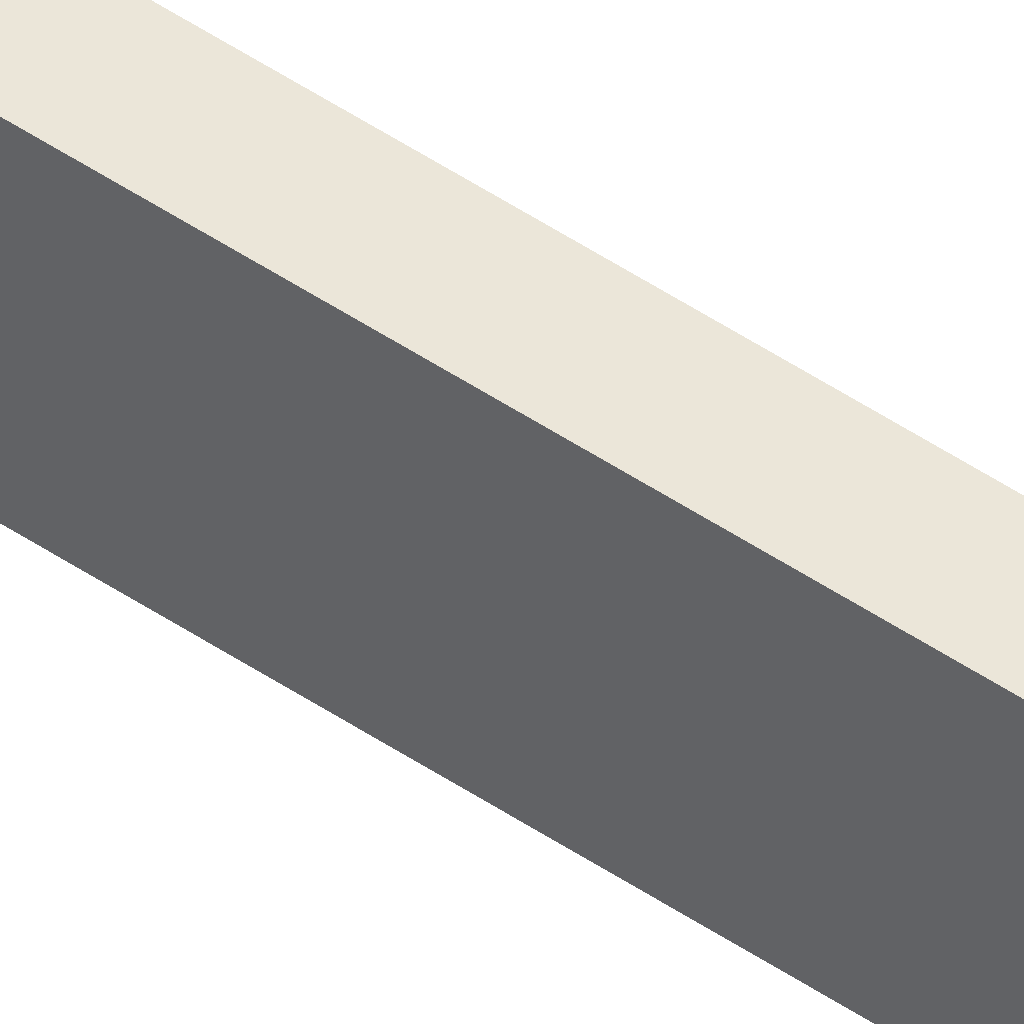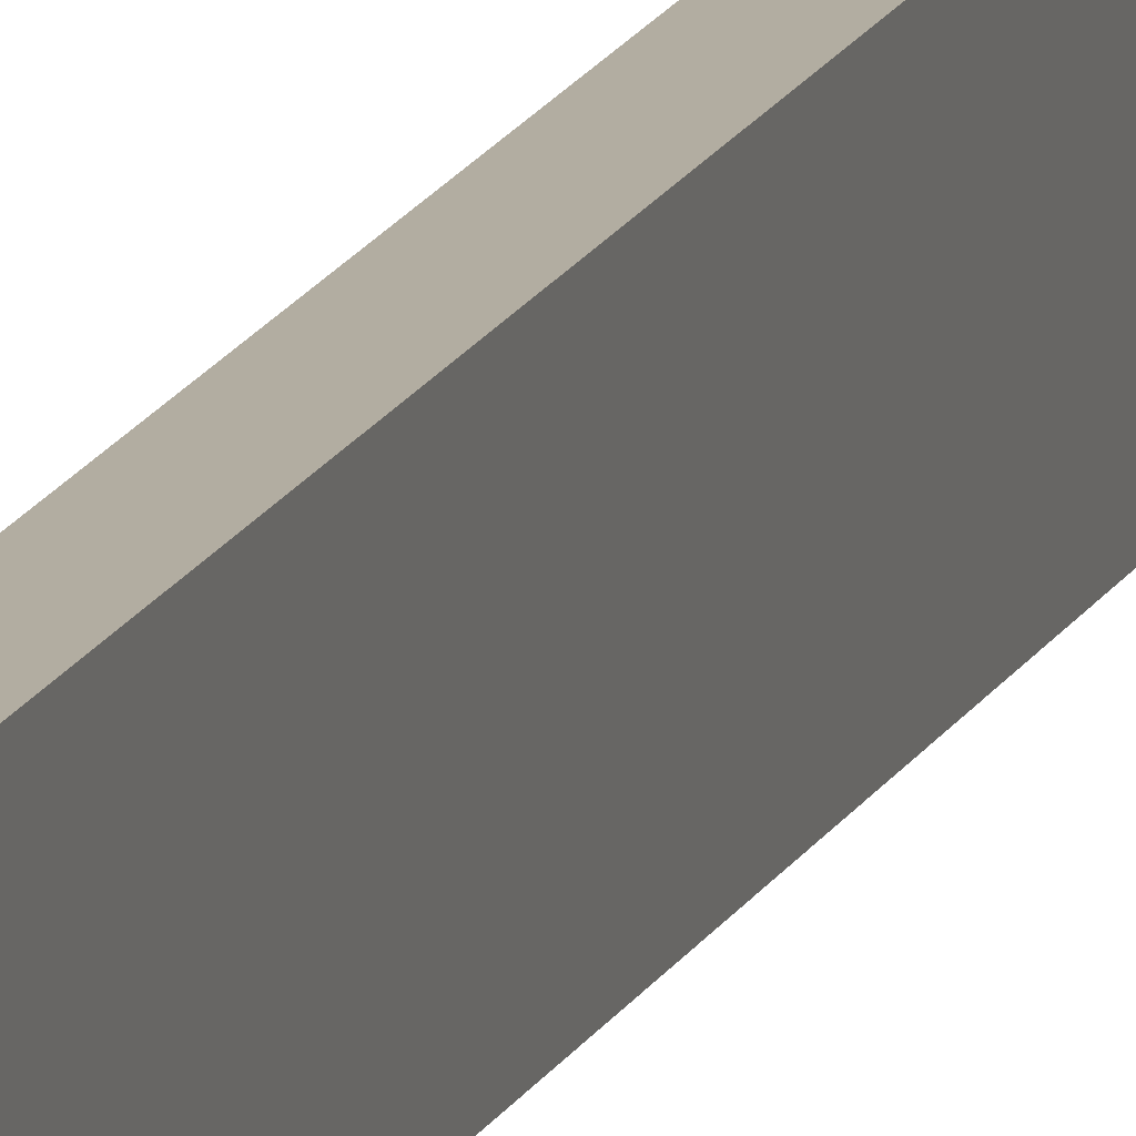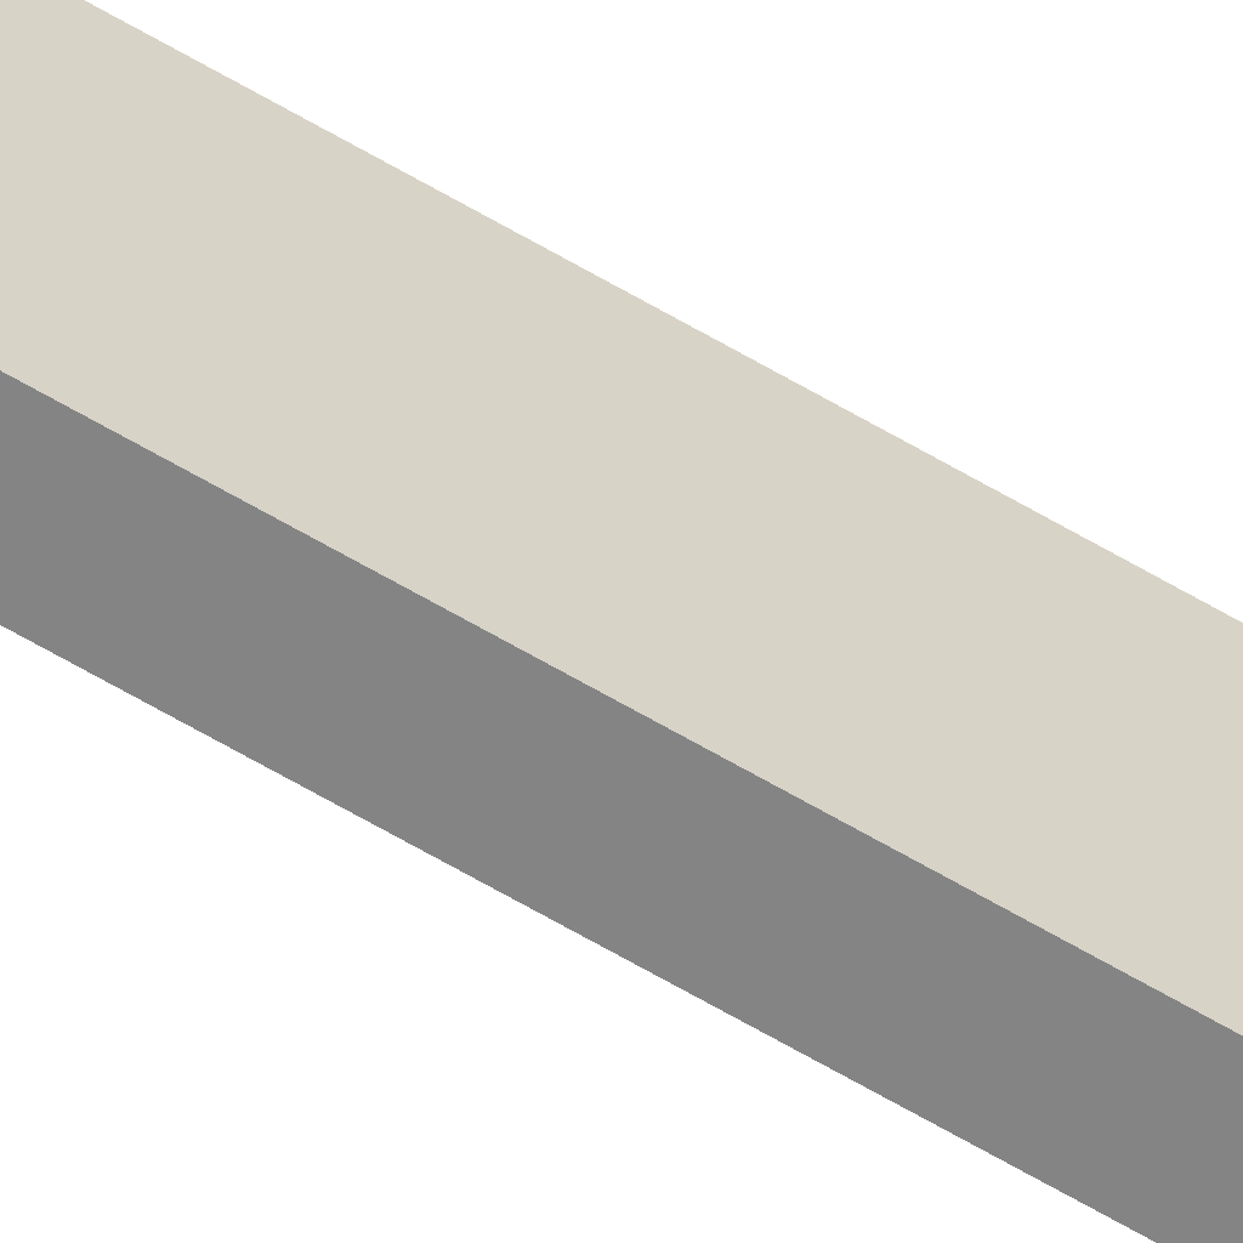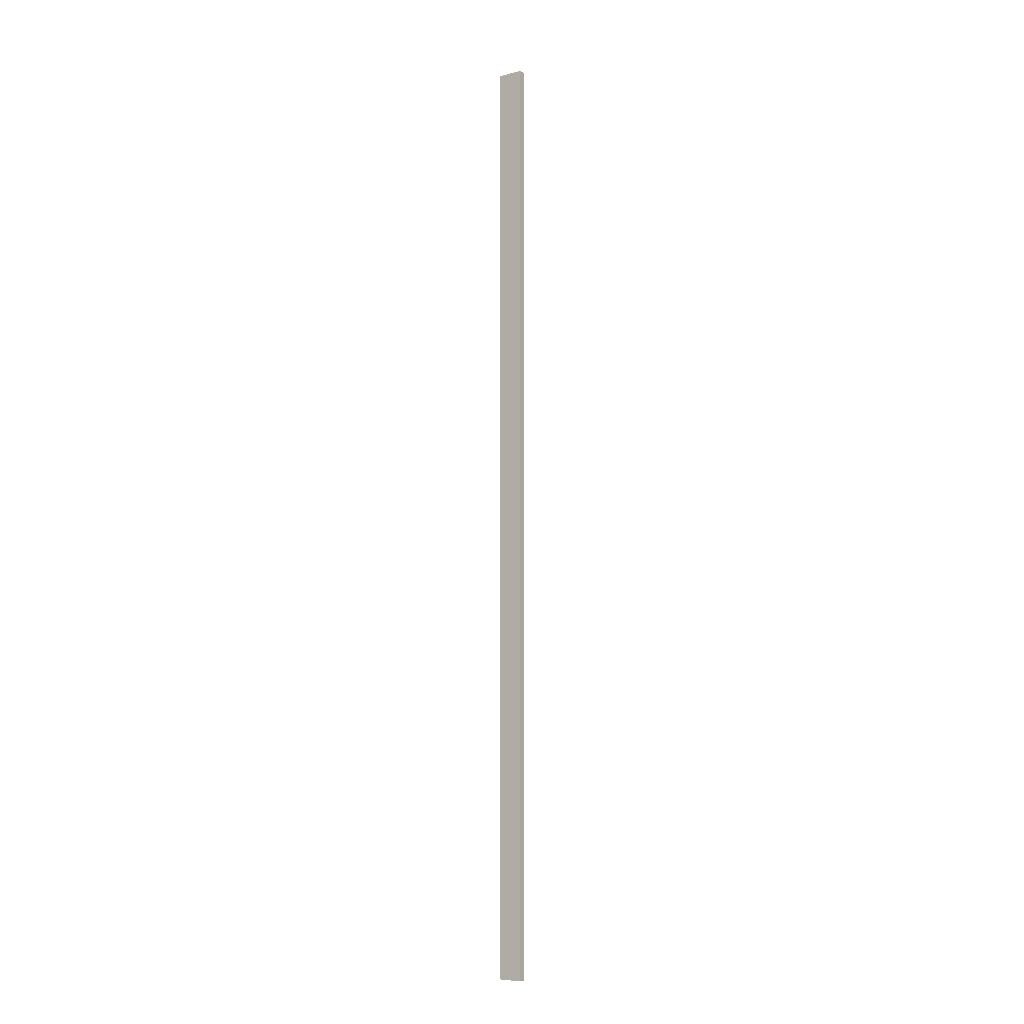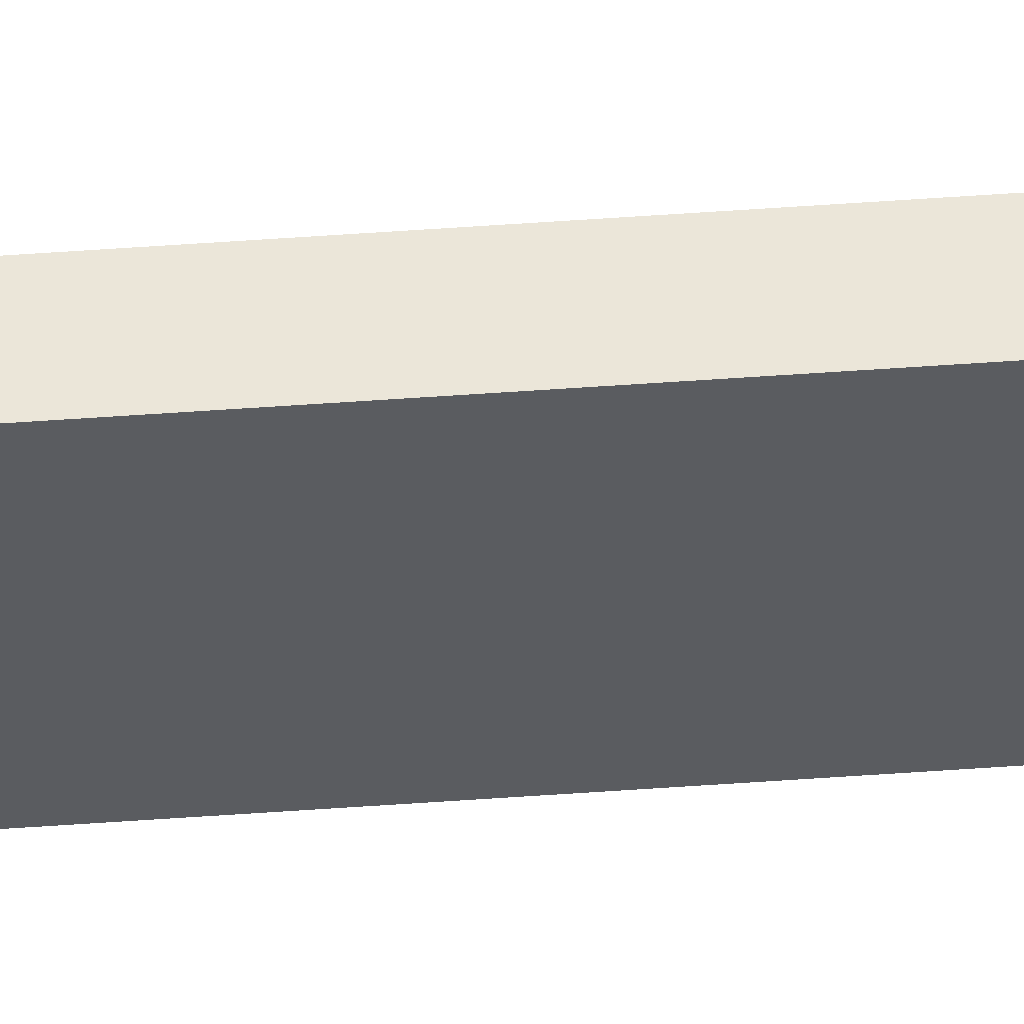
<metadata>
{"format":"obj","ext":"obj","renderer":"f3d","projection":"perspective","resolution":1024,"background":"white","views":[{"elev":55.1,"azim":-55.2,"up":"+Y"},{"elev":10.5,"azim":-167.5,"up":"+Y"},{"elev":-61.4,"azim":-121.4,"up":"+Y"},{"elev":-7.5,"azim":125.6,"up":"+Z"},{"elev":55.4,"azim":-94.3,"up":"+Y"}]}
</metadata>
<code>
v  0.0989 0 -13.05
v  -0.0992 0 -13.05
v  -0.0992 0.7 -13.05
v  0.0992 0.7 -13.05
v  0.0992 0.7 13.05
v  -0.0992 0.7 13.05
v  -0.0992 0 13.05
v  0.0989 0 13.05
g Mesh
f 1 2 3 4
f 5 4 3 6
f 7 6 3 2
f 7 2 1 8
f 5 8 1 4
f 8 5 6 7

</code>
